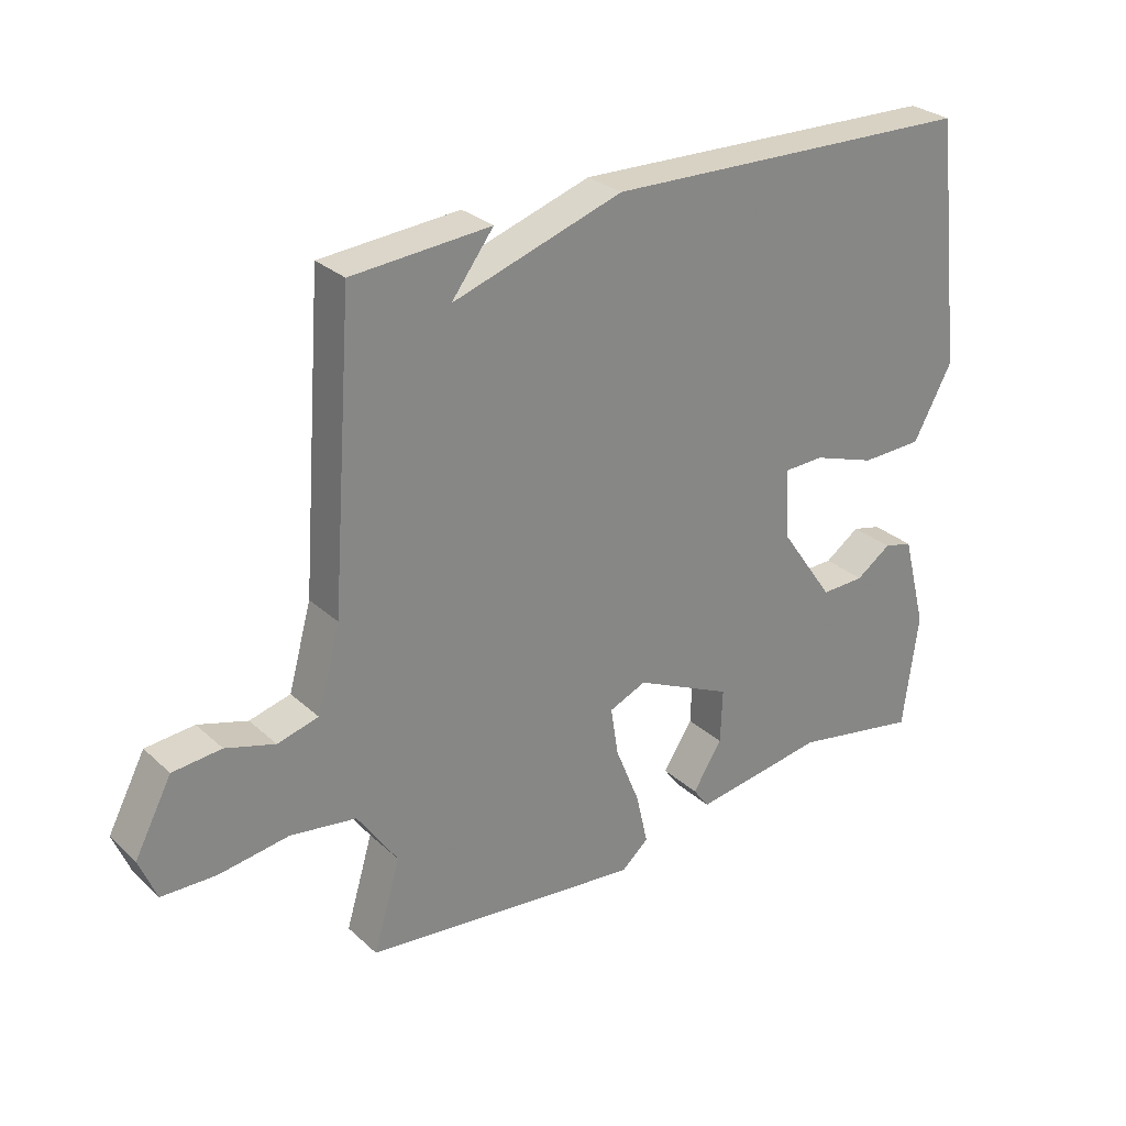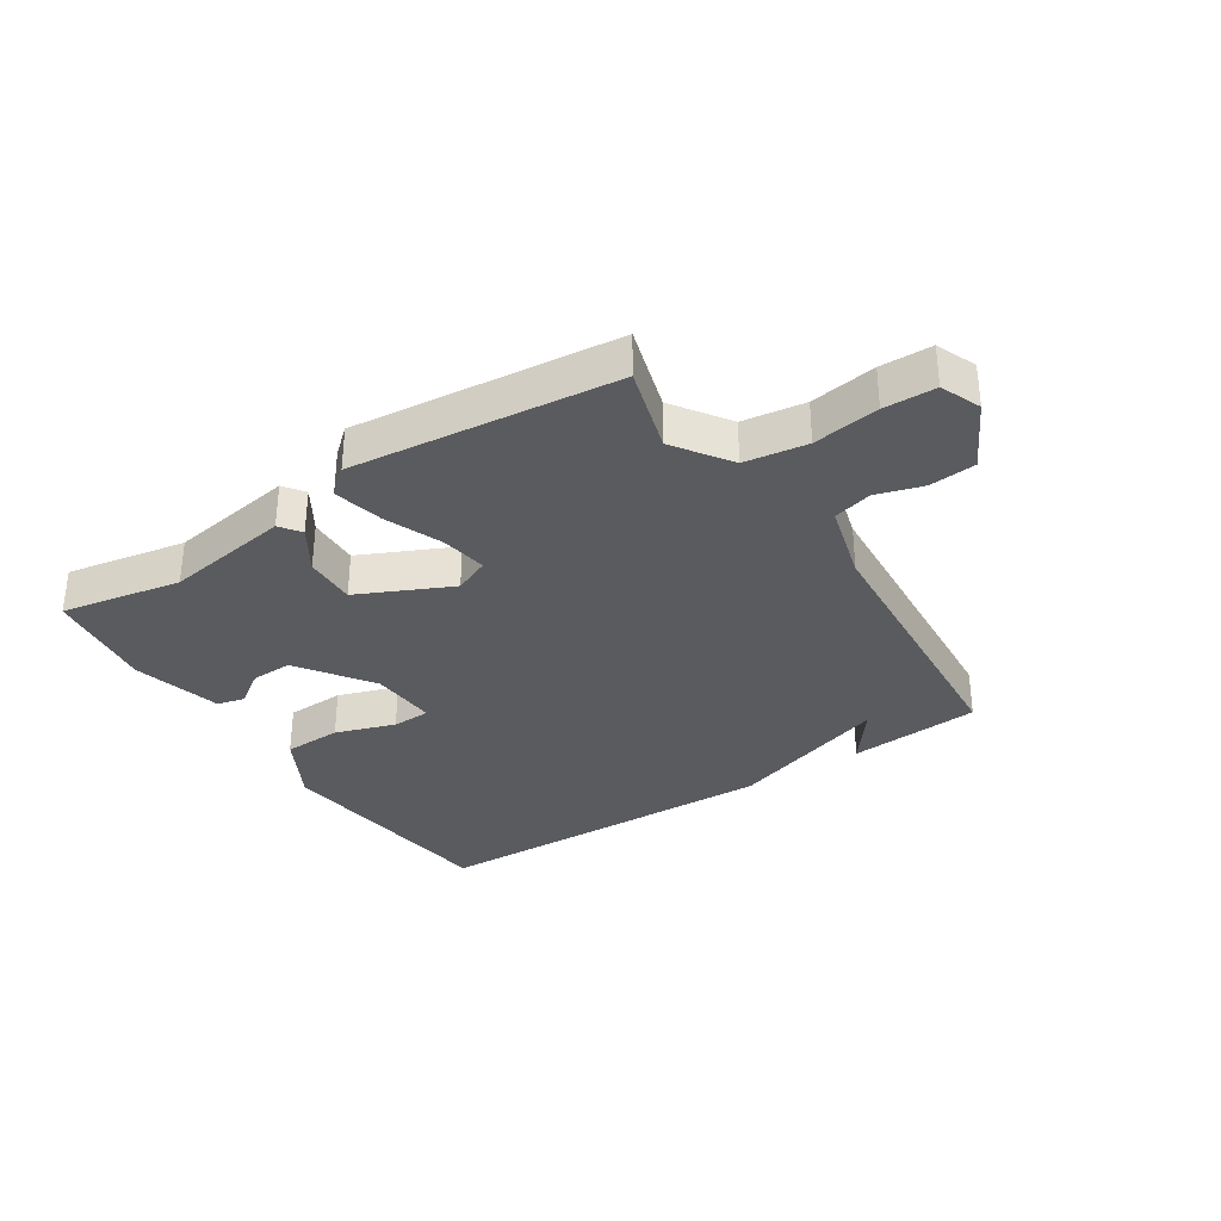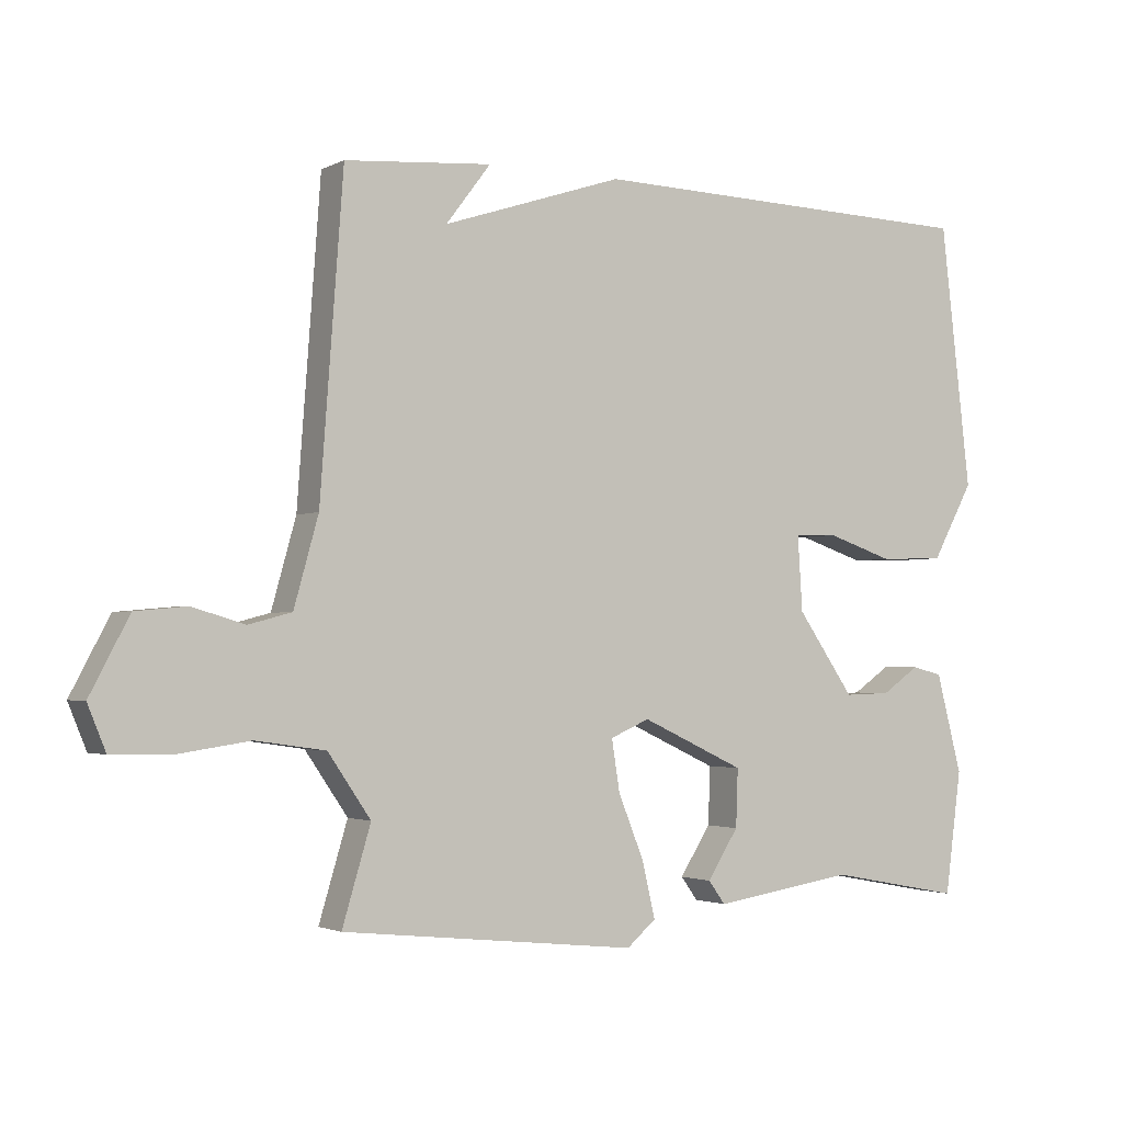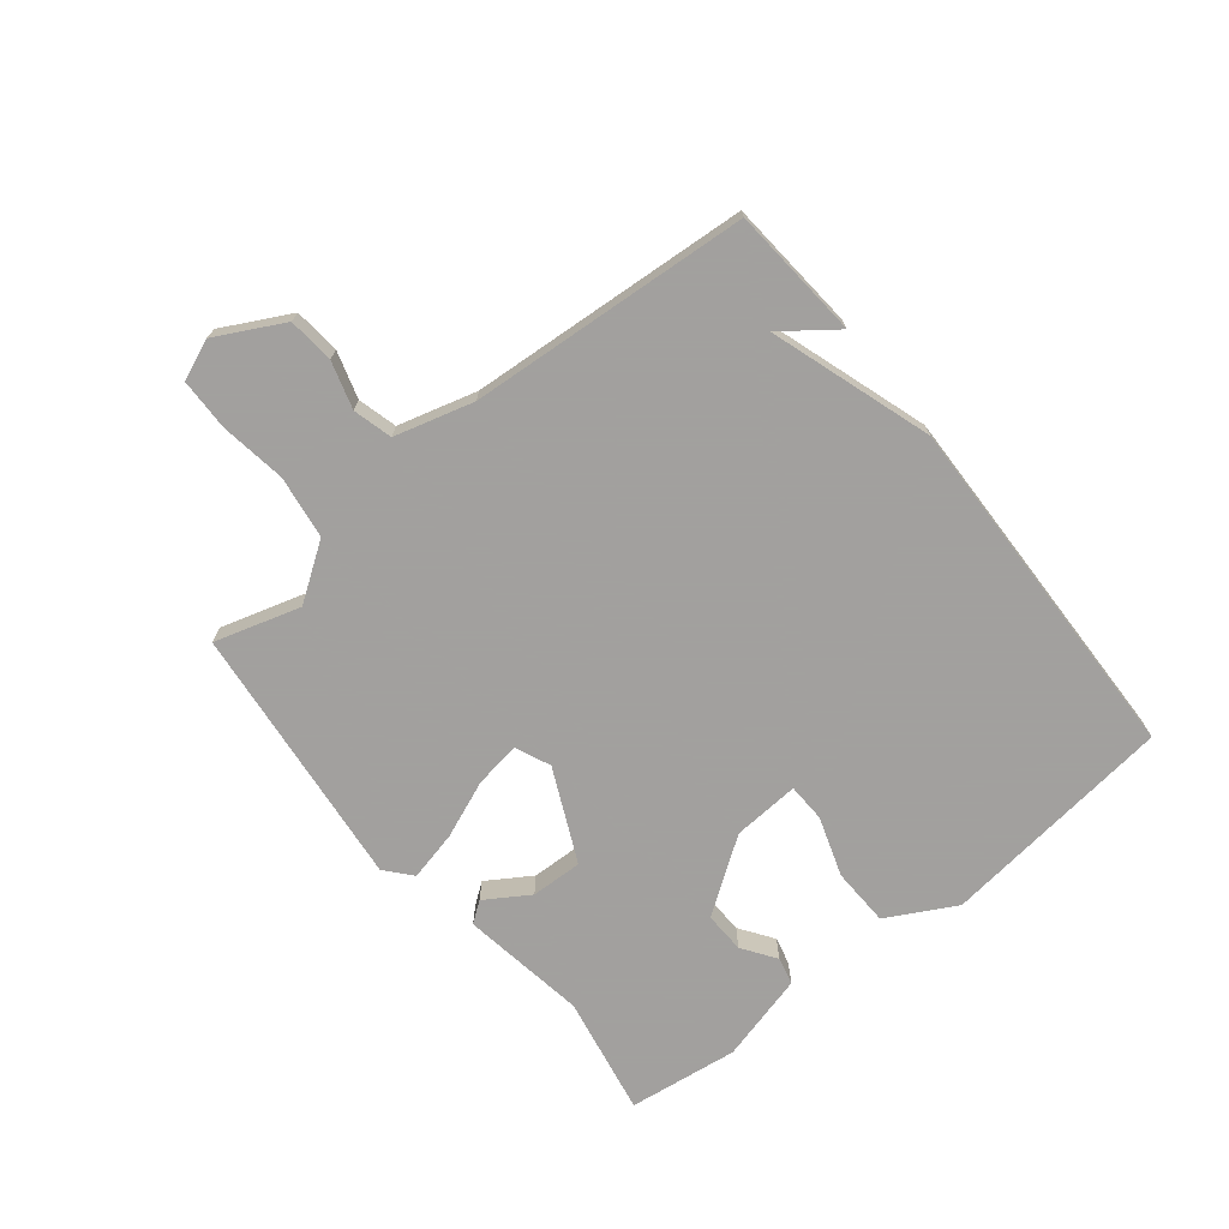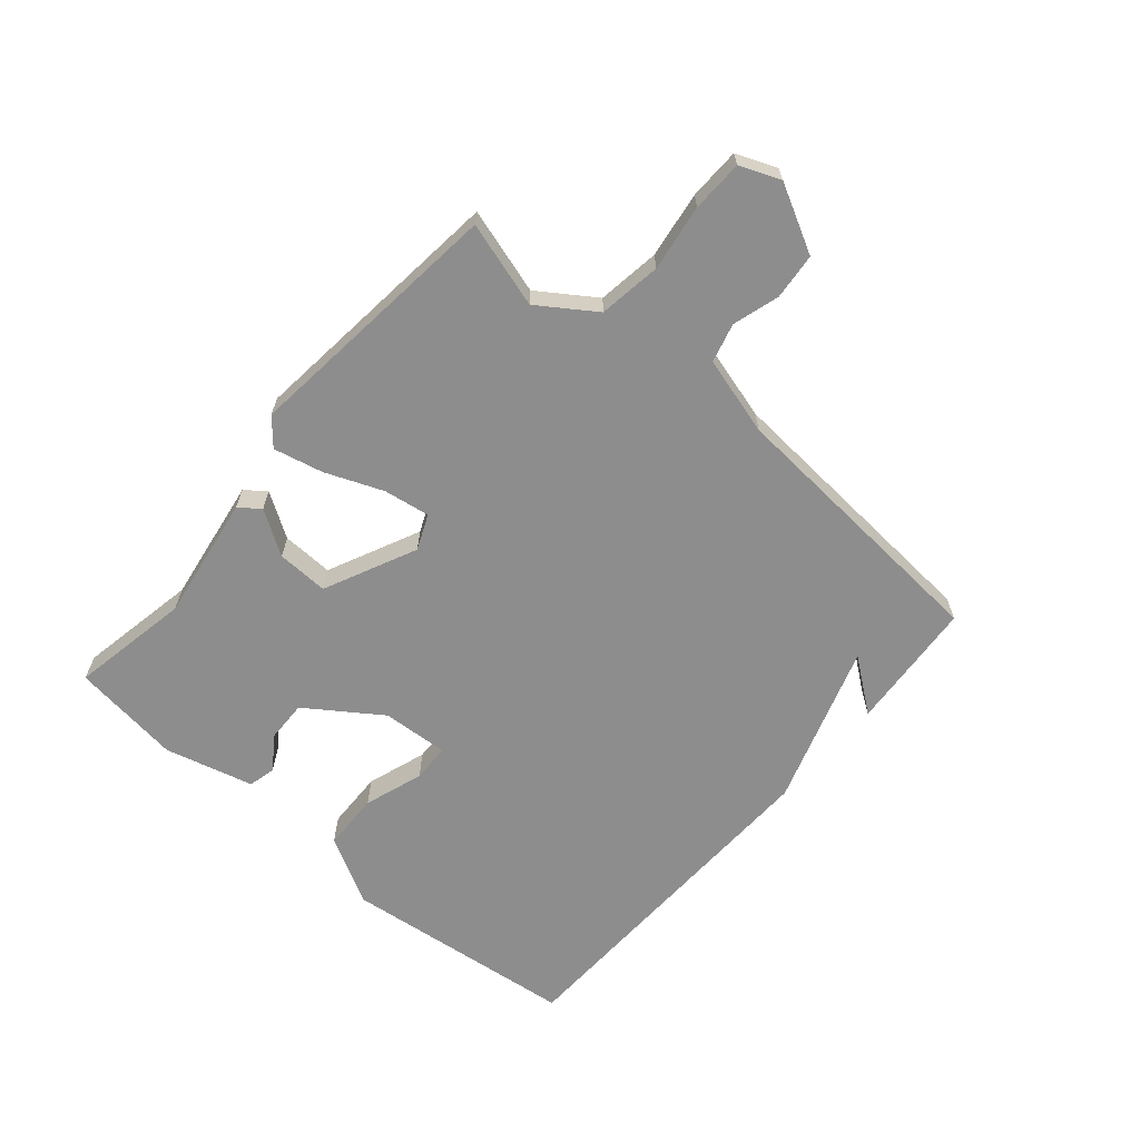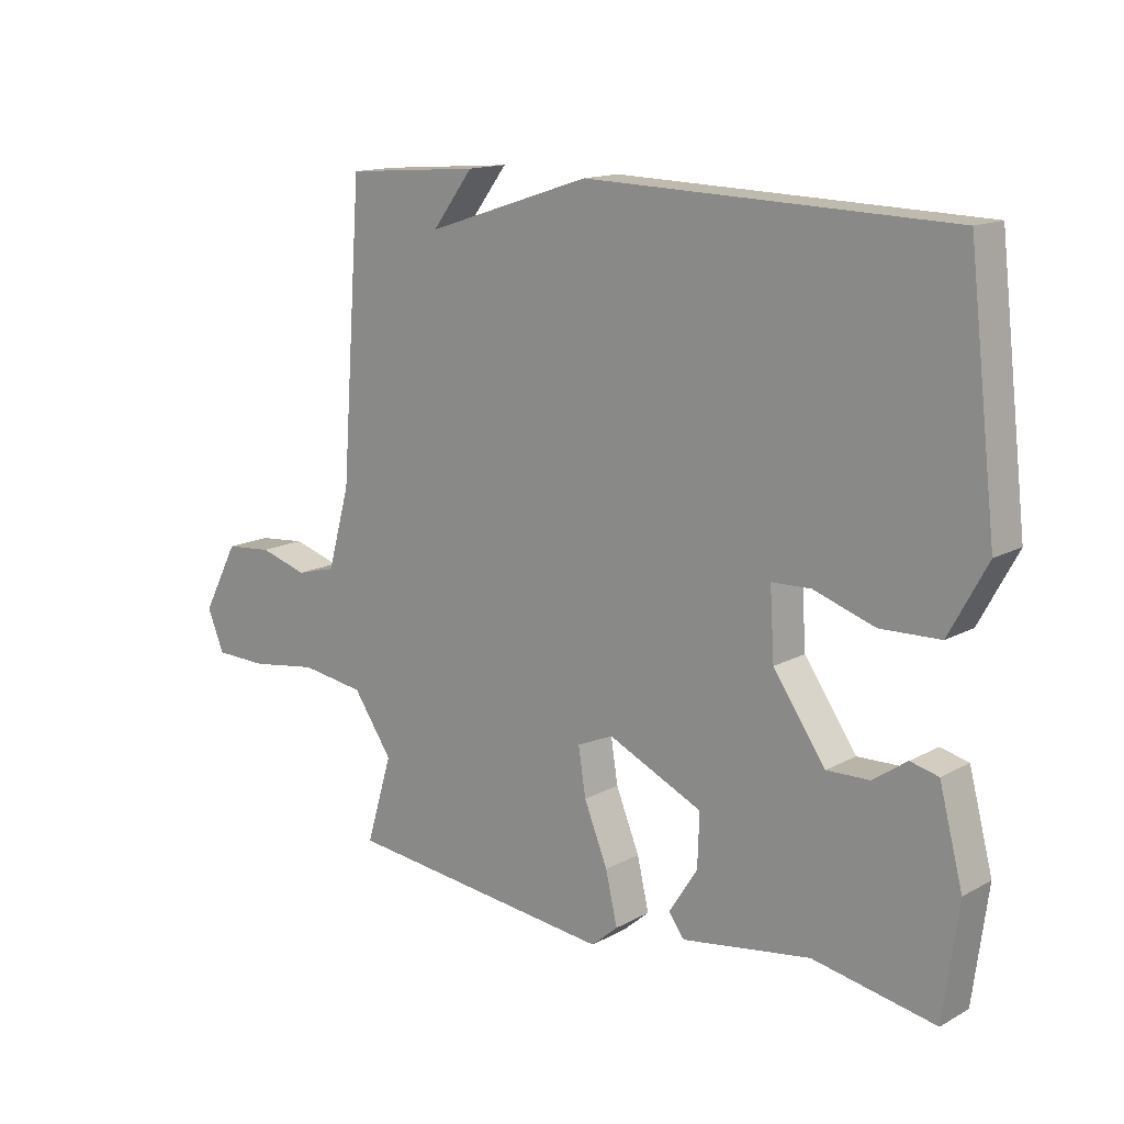
<metadata>
{"format":"obj","ext":"obj","renderer":"f3d","projection":"perspective","resolution":1024,"background":"white","views":[{"elev":28.4,"azim":-36.9,"up":"+Z"},{"elev":-33.3,"azim":-146.9,"up":"+Y"},{"elev":-2.2,"azim":-30.7,"up":"+Z"},{"elev":-71.9,"azim":-51.1,"up":"+Y"},{"elev":-64.7,"azim":-130.6,"up":"+Y"},{"elev":14.5,"azim":40.4,"up":"+Z"}]}
</metadata>
<code>
v 0.5 0.07 0.5
v 0.545 0.07 0.113
v 0.484 0.07 0.001
v 0.388 0.07 -0.002
v 0.29 0.07 0.031
v 0.227 0.07 0.029
v 0.234 0.07 -0.081
v 0.318 0.07 -0.202
v 0.386 0.07 -0.2
v 0.441 0.07 -0.162
v 0.486 0.07 -0.173
v 0.524 0.07 -0.319
v 0.5 0.07 -0.5
v 0.303 0.07 -0.463
v 0.096 0.07 -0.495
v 0.071 0.07 -0.461
v 0.117 0.07 -0.389
v 0.12 0.07 -0.304
v -0.032 0.07 -0.233
v -0.09 0.07 -0.258
v -0.078 0.07 -0.334
v -0.04 0.07 -0.428
v -0.021 0.07 -0.51
v -0.064 0.07 -0.547
v -0.5 0.07 -0.5
v -0.458 0.07 -0.359
v -0.521 0.07 -0.267
v -0.624 0.07 -0.252
v -0.733 0.07 -0.268
v -0.818 0.07 -0.266
v -0.845 0.07 -0.2
v -0.787 0.07 -0.09
v -0.711 0.07 -0.083
v -0.634 0.07 -0.106
v -0.57 0.07 -0.089
v -0.534 0.07 0.04
v -0.5 0.07 0.5
v -0.283 0.07 0.517
v -0.349 0.07 0.43
v -0.083 0.07 0.517
v 0.5 0 0.5
v 0.545 0 0.113
v 0.484 0 0.001
v 0.388 0 -0.002
v 0.29 0 0.031
v 0.227 0 0.029
v 0.234 0 -0.081
v 0.318 0 -0.202
v 0.386 0 -0.2
v 0.441 0 -0.162
v 0.486 0 -0.173
v 0.524 0 -0.319
v 0.5 0 -0.5
v 0.303 0 -0.463
v 0.096 0 -0.495
v 0.071 0 -0.461
v 0.117 0 -0.389
v 0.12 0 -0.304
v -0.032 0 -0.233
v -0.09 0 -0.258
v -0.078 0 -0.334
v -0.04 0 -0.428
v -0.021 0 -0.51
v -0.064 0 -0.547
v -0.5 0 -0.5
v -0.458 0 -0.359
v -0.521 0 -0.267
v -0.624 0 -0.252
v -0.733 0 -0.268
v -0.818 0 -0.266
v -0.845 0 -0.2
v -0.787 0 -0.09
v -0.711 0 -0.083
v -0.634 0 -0.106
v -0.57 0 -0.089
v -0.534 0 0.04
v -0.5 0 0.5
v -0.283 0 0.517
v -0.349 0 0.43
v -0.083 0 0.517
f 3 4 5
f 2 3 5
f 1 2 5
f 40 1 5
f 39 40 5
f 37 38 39
f 39 5 6
f 37 39 6
f 36 37 6
f 35 36 6 7
f 34 35 7 8
f 32 33 34
f 31 32 34
f 30 31 34
f 29 30 34
f 28 29 34
f 27 28 34 8
f 24 25 26
f 23 24 26
f 22 23 26
f 21 22 26
f 20 21 26 27
f 19 20 27
f 14 15 16 17
f 13 14 17
f 12 13 17
f 11 12 17
f 10 11 17
f 9 10 17
f 9 17 18
f 19 27 8 9
f 9 18 19
f 45 44 43
f 45 43 42
f 45 42 41
f 45 41 80
f 45 80 79
f 79 78 77
f 46 45 79
f 46 79 77
f 46 77 76
f 47 46 76 75
f 48 47 75 74
f 74 73 72
f 74 72 71
f 74 71 70
f 74 70 69
f 74 69 68
f 48 74 68 67
f 66 65 64
f 66 64 63
f 66 63 62
f 66 62 61
f 67 66 61 60
f 67 60 59
f 57 56 55 54
f 57 54 53
f 57 53 52
f 57 52 51
f 57 51 50
f 57 50 49
f 58 57 49
f 49 48 67 59
f 59 58 49
f 1 41 42 2
f 2 42 43 3
f 3 43 44 4
f 4 44 45 5
f 5 45 46 6
f 6 46 47 7
f 7 47 48 8
f 8 48 49 9
f 9 49 50 10
f 10 50 51 11
f 11 51 52 12
f 12 52 53 13
f 13 53 54 14
f 14 54 55 15
f 15 55 56 16
f 16 56 57 17
f 17 57 58 18
f 18 58 59 19
f 19 59 60 20
f 20 60 61 21
f 21 61 62 22
f 22 62 63 23
f 23 63 64 24
f 24 64 65 25
f 25 65 66 26
f 26 66 67 27
f 27 67 68 28
f 28 68 69 29
f 29 69 70 30
f 30 70 71 31
f 31 71 72 32
f 32 72 73 33
f 33 73 74 34
f 34 74 75 35
f 35 75 76 36
f 36 76 77 37
f 37 77 78 38
f 38 78 79 39
f 39 79 80 40
f 40 80 41 1

</code>
